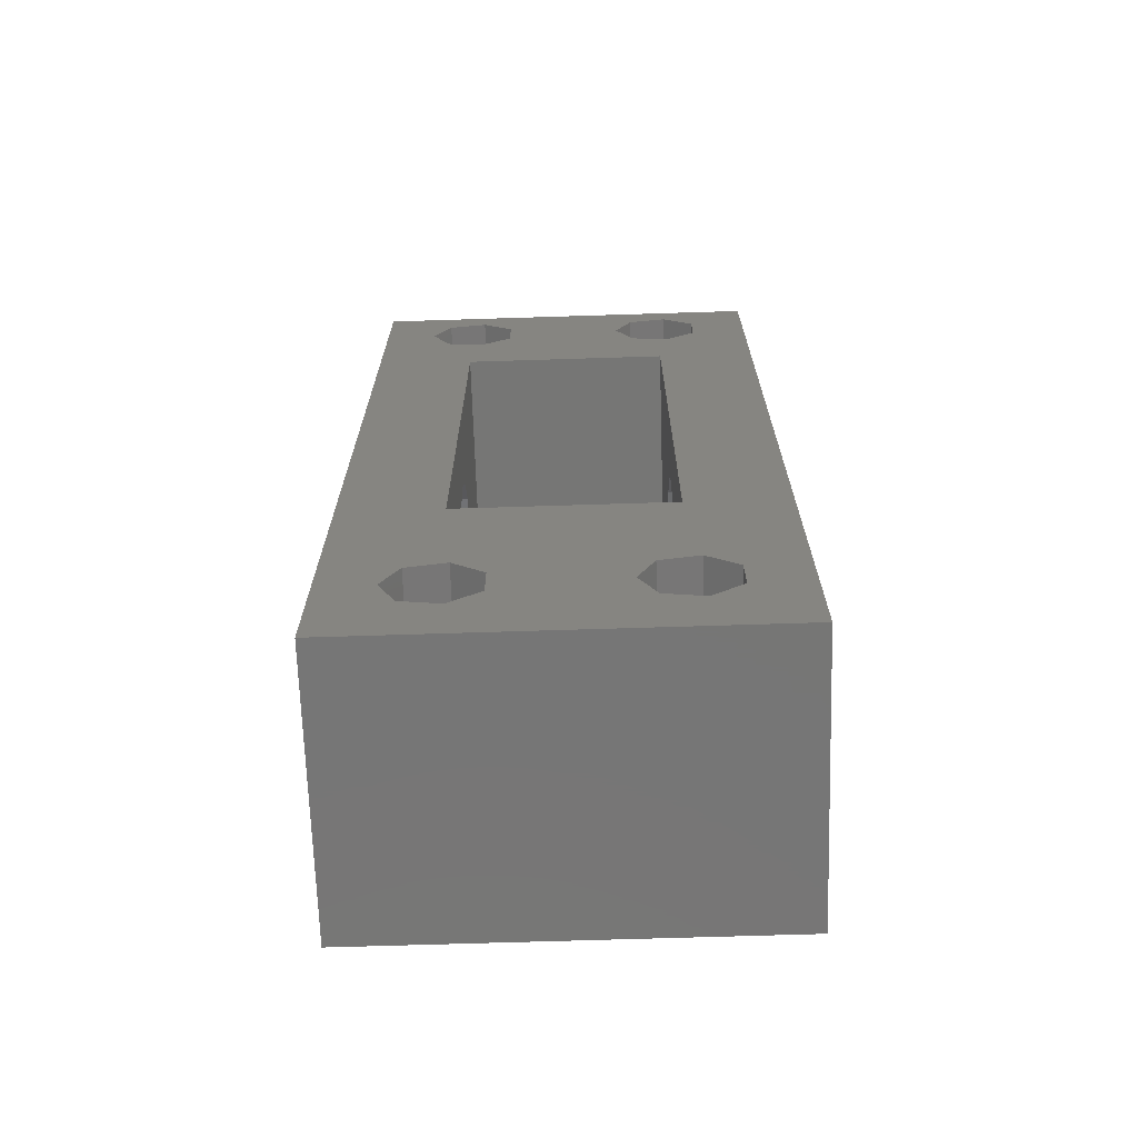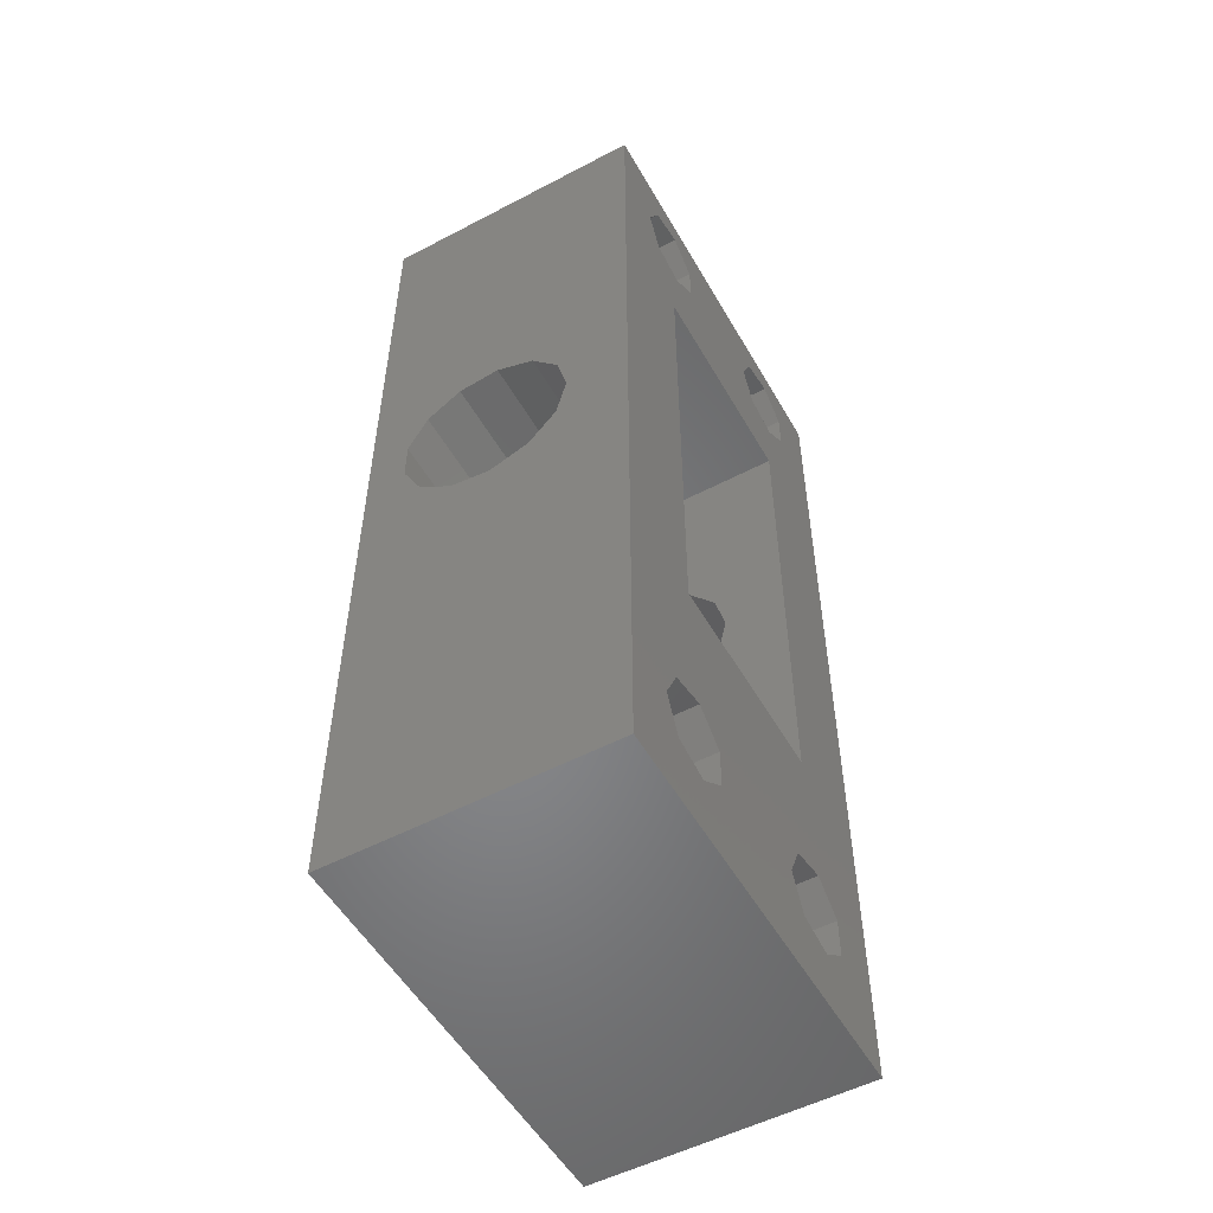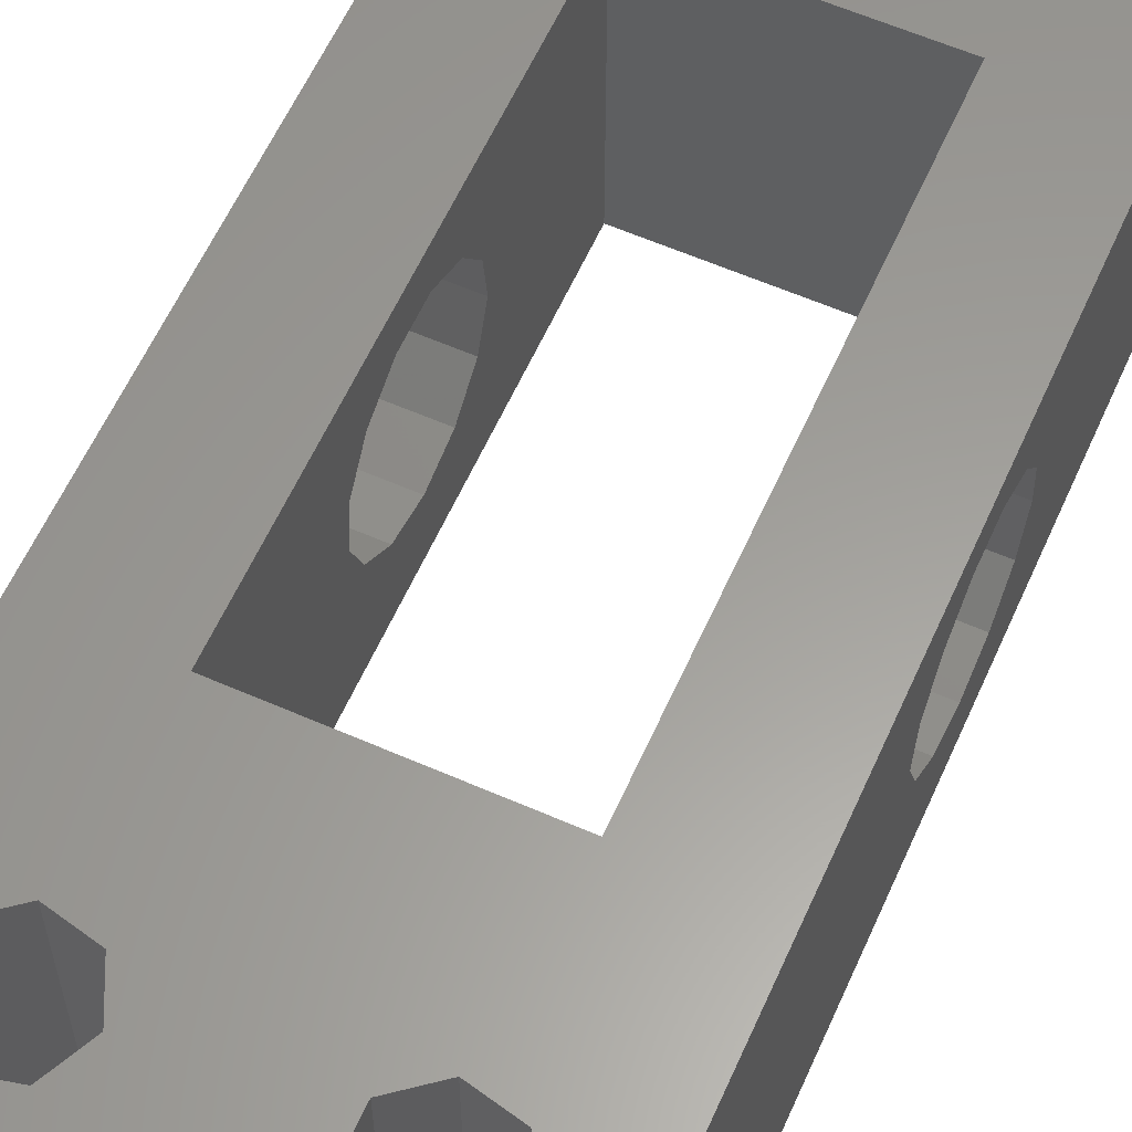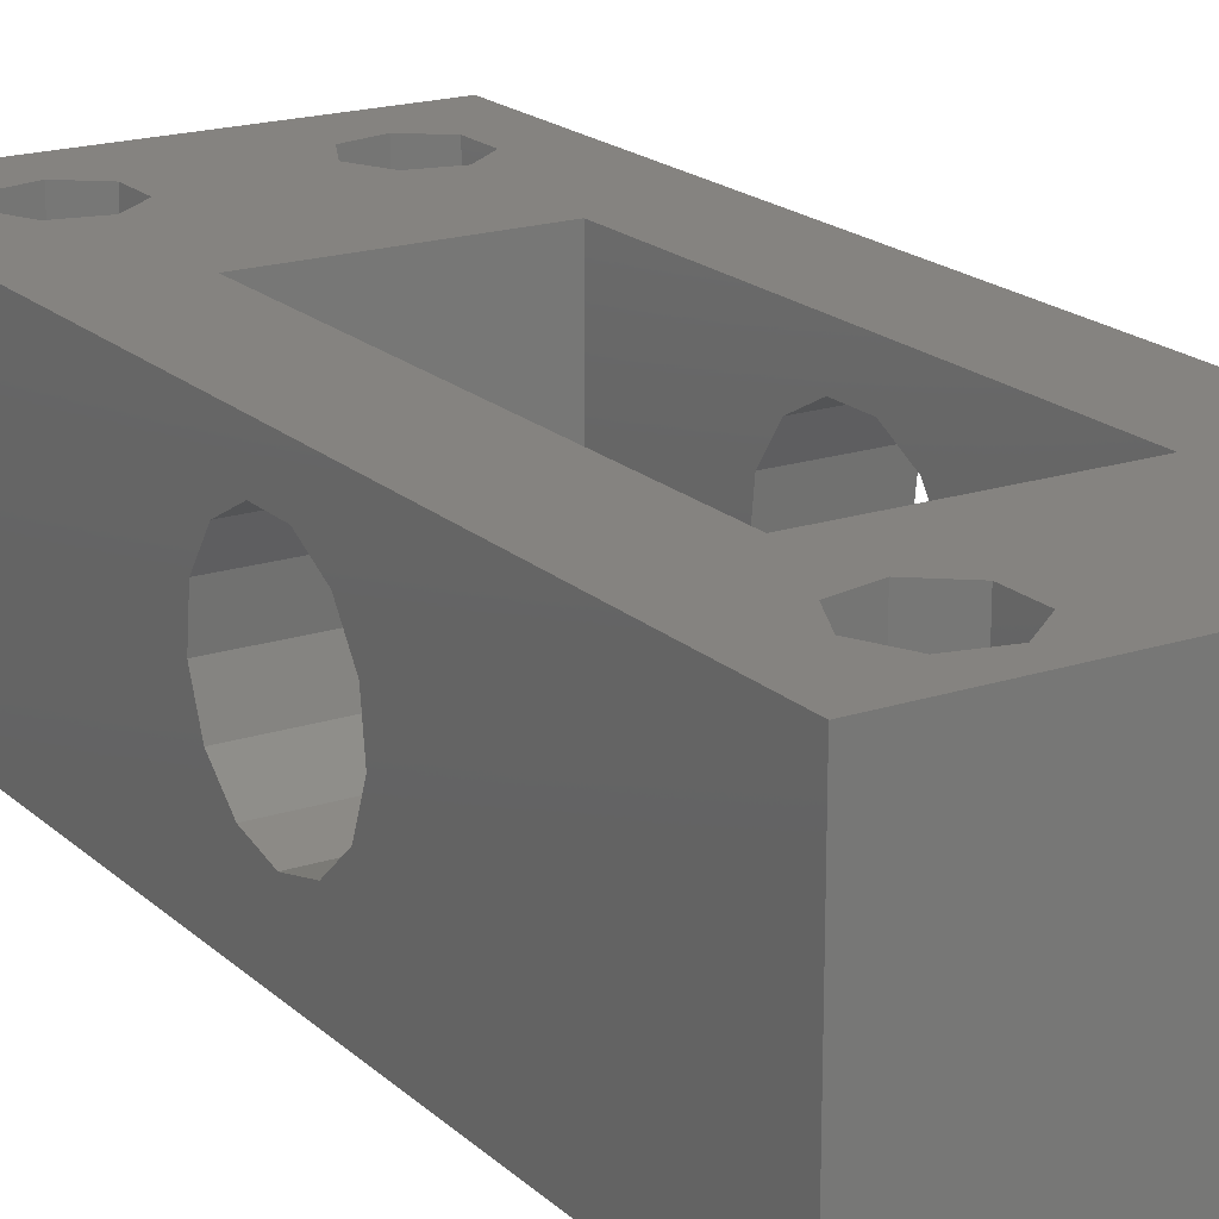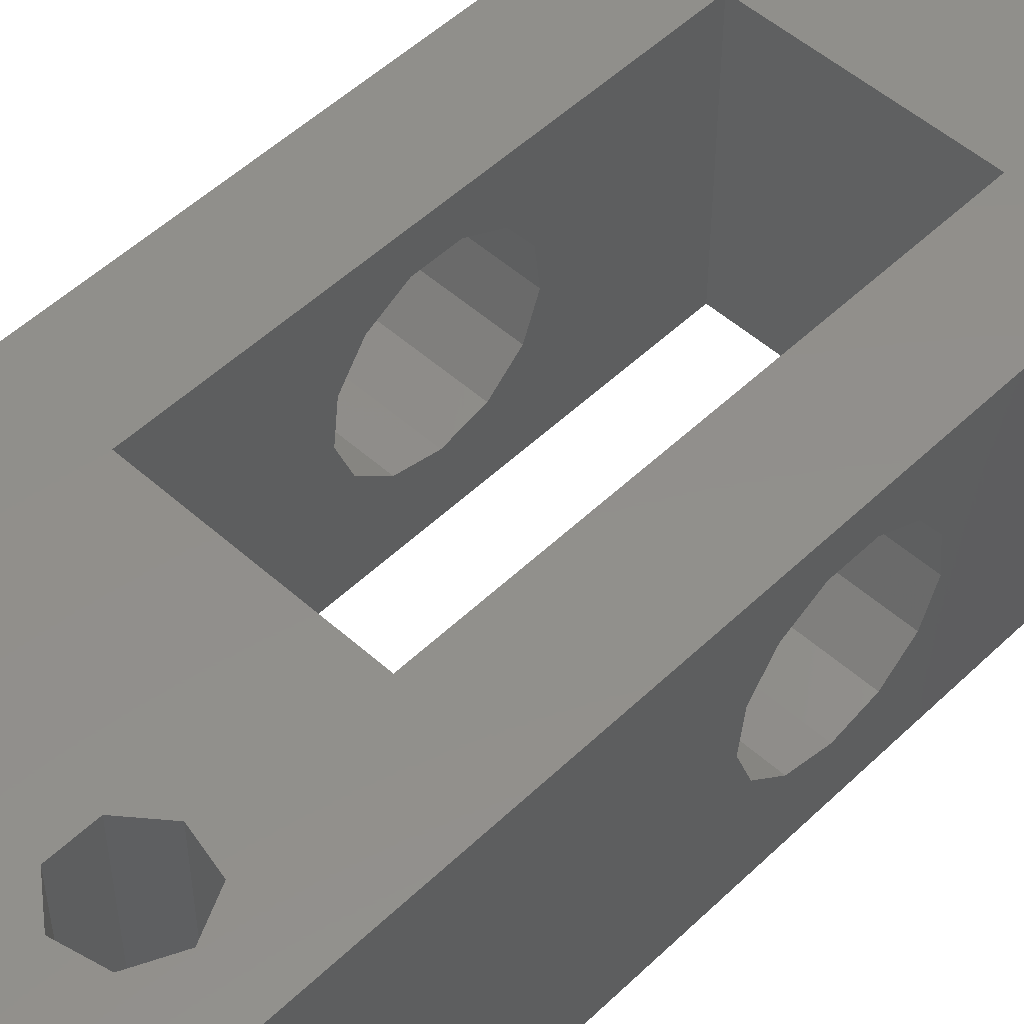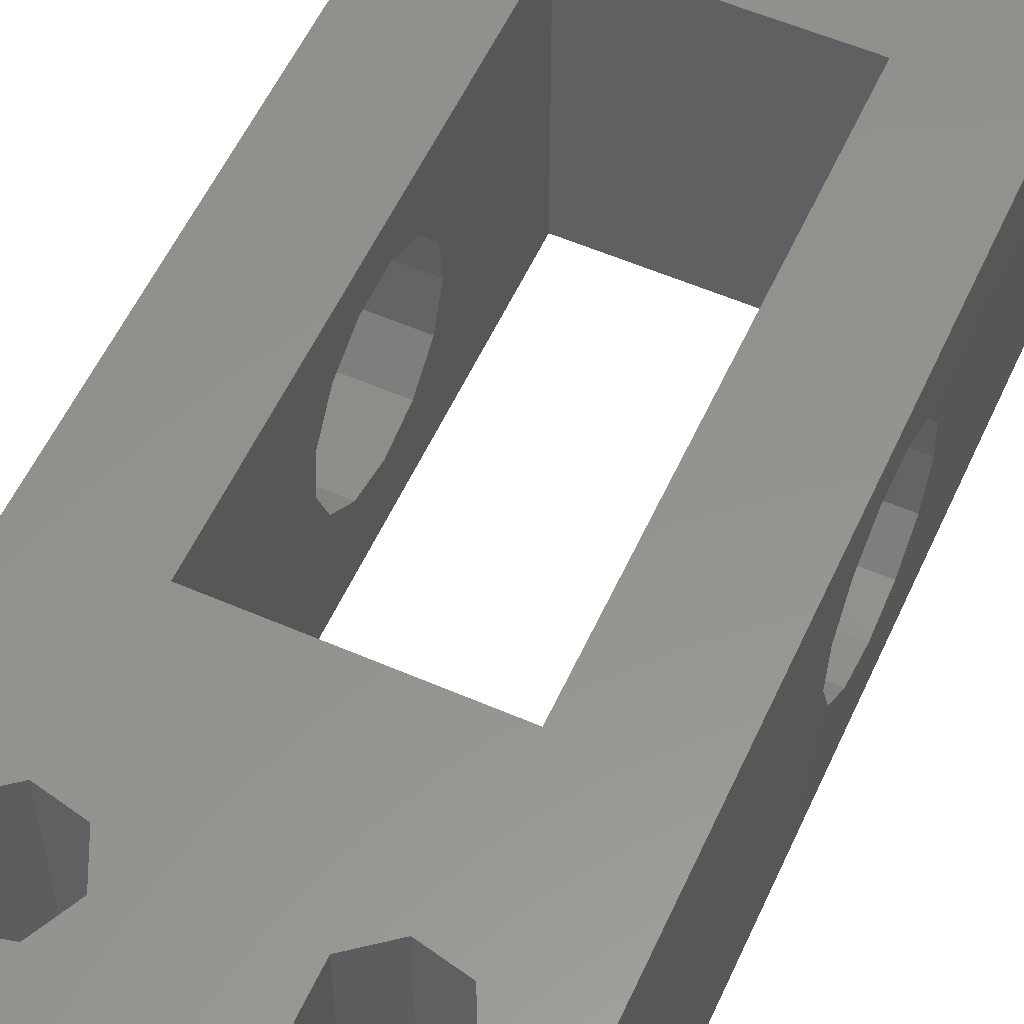
<metadata>
{"format":"stl","ext":"stl","renderer":"f3d","projection":"perspective","resolution":1024,"background":"white","views":[{"elev":-68.7,"azim":-178.2,"up":"+Y"},{"elev":-53.3,"azim":119.3,"up":"+Y"},{"elev":60.3,"azim":24.1,"up":"+Z"},{"elev":19.1,"azim":148.2,"up":"+Z"},{"elev":51.4,"azim":44.0,"up":"+Z"},{"elev":56.4,"azim":24.4,"up":"+Z"}]}
</metadata>
<code>
# stl→obj: 124 verts, 272 faces
v -46.75 23.98 11.08
v -46.75 -2 13
v -46.75 43.5 13
v -46.75 -2 0
v -46.75 18.93 6.606
v -46.75 19.63 4.771
v -46.75 21.09 3.47
v -46.75 23 3
v -46.75 43.5 0
v -46.75 26.37 4.771
v -46.75 24.91 3.47
v -46.75 27.07 6.606
v -46.75 25.72 10.17
v -46.75 26.83 8.554
v -46.75 20.28 10.17
v -46.75 22.02 11.08
v -46.75 19.17 8.554
v -27.25 -2 0
v -27.25 -2 13
v -32 11.5 0
v -40.63 4.72 0
v -42 11.5 0
v -40.63 41.72 0
v -27.25 43.5 0
v -43.98 3.955 0
v -42.49 37.86 0
v -42 34.5 0
v -43.98 39.05 0
v -43.98 2.045 0
v -42.49 0.8552 0
v -39.8 3 0
v -40.63 1.28 0
v -29.8 3 0
v -30.63 4.72 0
v -42.49 5.145 0
v -43.98 40.95 0
v -40.63 38.28 0
v -32 34.5 0
v -33.98 39.05 0
v -33.98 40.95 0
v -32.49 42.14 0
v -39.8 40 0
v -42.49 42.14 0
v -33.98 3.955 0
v -33.98 2.045 0
v -32.49 0.8552 0
v -32.49 5.145 0
v -30.63 1.28 0
v -32.49 37.86 0
v -30.63 38.28 0
v -29.8 40 0
v -30.63 41.72 0
v -27.25 43.5 13
v -42.49 0.8552 13
v -43.98 2.045 13
v -40.63 1.28 13
v -43.98 3.955 13
v -39.8 3 13
v -42.49 5.145 13
v -32.49 0.8552 13
v -40.63 4.72 13
v -42 11.5 13
v -43.98 40.95 13
v -43.98 39.05 13
v -42.49 42.14 13
v -32 11.5 13
v -30.63 4.72 13
v -40.63 41.72 13
v -29.8 3 13
v -30.63 1.28 13
v -32 34.5 13
v -42.49 37.86 13
v -42 34.5 13
v -33.98 39.05 13
v -39.8 40 13
v -33.98 40.95 13
v -32.49 42.14 13
v -40.63 38.28 13
v -30.63 41.72 13
v -29.8 40 13
v -33.98 2.045 13
v -32.49 37.86 13
v -30.63 38.28 13
v -32.49 5.145 13
v -33.98 3.955 13
v -42 19.17 8.554
v -42 18.93 6.606
v -42 20.28 10.17
v -42 22.02 11.08
v -42 23.98 11.08
v -42 25.72 10.17
v -42 26.83 8.554
v -42 27.07 6.606
v -42 26.37 4.771
v -42 24.91 3.47
v -42 23 3
v -42 21.09 3.47
v -42 19.63 4.771
v -27.25 23 3
v -27.25 21.09 3.47
v -27.25 18.93 6.606
v -27.25 26.37 4.771
v -27.25 24.91 3.47
v -27.25 20.28 10.17
v -27.25 19.17 8.554
v -27.25 22.02 11.08
v -27.25 25.72 10.17
v -27.25 26.83 8.554
v -27.25 23.98 11.08
v -27.25 27.07 6.606
v -27.25 19.63 4.771
v -32 20.28 10.17
v -32 22.02 11.08
v -32 21.09 3.47
v -32 18.93 6.606
v -32 26.37 4.771
v -32 24.91 3.47
v -32 19.63 4.771
v -32 23 3
v -32 27.07 6.606
v -32 26.83 8.554
v -32 25.72 10.17
v -32 23.98 11.08
v -32 19.17 8.554
f 1 2 3
f 4 2 5
f 4 5 6
f 4 6 7
f 4 7 8
f 4 8 9
f 10 9 11
f 11 9 8
f 12 9 10
f 13 3 14
f 9 12 3
f 12 14 3
f 15 2 16
f 16 2 1
f 13 1 3
f 17 2 15
f 5 2 17
f 2 4 18
f 19 2 18
f 20 21 22
f 23 9 24
f 4 9 25
f 26 27 28
f 4 25 29
f 4 29 30
f 4 30 18
f 31 18 32
f 20 33 34
f 22 9 28
f 20 18 33
f 25 9 35
f 28 9 36
f 27 37 38
f 39 37 40
f 23 41 42
f 23 24 41
f 43 9 23
f 27 26 37
f 36 9 43
f 42 40 37
f 35 9 22
f 35 22 21
f 22 28 27
f 18 38 24
f 31 44 45
f 31 45 46
f 31 46 18
f 20 47 44
f 47 20 34
f 20 31 21
f 48 33 18
f 20 44 31
f 40 42 41
f 38 37 39
f 38 39 49
f 38 49 50
f 38 50 24
f 50 51 24
f 52 24 51
f 41 24 52
f 38 18 20
f 32 18 30
f 48 18 46
f 9 3 24
f 24 3 53
f 54 2 19
f 3 2 55
f 56 54 19
f 3 55 57
f 58 56 19
f 3 57 59
f 60 61 19
f 62 59 61
f 55 2 54
f 63 3 64
f 65 3 63
f 53 3 65
f 66 67 19
f 53 65 68
f 62 64 3
f 69 70 19
f 71 66 19
f 3 59 62
f 72 64 73
f 53 71 19
f 74 75 71
f 70 60 19
f 76 77 75
f 73 78 72
f 73 75 78
f 73 71 75
f 67 69 19
f 79 80 53
f 81 61 60
f 82 74 71
f 76 75 74
f 77 79 53
f 62 73 64
f 53 80 71
f 80 83 71
f 83 82 71
f 61 58 19
f 68 77 53
f 68 75 77
f 66 84 67
f 66 85 84
f 85 61 81
f 66 61 85
f 66 62 61
f 86 87 17
f 17 87 5
f 88 86 15
f 15 86 17
f 89 88 16
f 16 88 15
f 90 89 1
f 1 89 16
f 91 90 13
f 13 90 1
f 14 92 91
f 13 14 91
f 12 93 92
f 14 12 92
f 94 93 12
f 10 94 12
f 95 94 10
f 11 95 10
f 96 95 11
f 8 96 11
f 97 96 8
f 7 97 8
f 98 97 7
f 6 98 7
f 98 6 87
f 87 6 5
f 99 18 24
f 99 100 18
f 19 18 101
f 102 103 24
f 104 19 105
f 106 19 104
f 53 19 106
f 107 108 53
f 53 106 109
f 110 102 24
f 53 108 24
f 108 110 24
f 109 107 53
f 103 99 24
f 111 18 100
f 101 18 111
f 101 105 19
f 25 57 55
f 29 25 55
f 35 59 57
f 25 35 57
f 21 61 59
f 35 21 59
f 58 61 31
f 31 61 21
f 58 31 56
f 56 31 32
f 56 32 54
f 54 32 30
f 54 30 55
f 55 30 29
f 43 65 63
f 36 43 63
f 36 63 64
f 28 36 64
f 23 68 65
f 43 23 65
f 75 68 42
f 42 68 23
f 75 42 78
f 78 42 37
f 78 37 72
f 72 37 26
f 72 26 64
f 64 26 28
f 89 73 62
f 22 86 62
f 88 89 62
f 90 73 89
f 93 94 27
f 27 73 91
f 27 91 92
f 94 95 27
f 27 92 93
f 90 91 73
f 22 27 95
f 22 95 96
f 22 96 97
f 22 97 98
f 22 87 86
f 22 98 87
f 86 88 62
f 38 71 73
f 27 38 73
f 112 66 113
f 114 38 20
f 66 115 20
f 116 38 117
f 115 118 20
f 119 38 114
f 118 114 20
f 71 38 116
f 71 116 120
f 71 120 121
f 71 121 122
f 71 122 123
f 71 123 66
f 123 113 66
f 124 66 112
f 66 124 115
f 117 38 119
f 66 20 62
f 62 20 22
f 47 84 85
f 44 47 85
f 44 85 81
f 45 44 81
f 34 67 84
f 47 34 84
f 69 67 33
f 33 67 34
f 69 33 70
f 70 33 48
f 70 48 60
f 60 48 46
f 60 46 81
f 81 46 45
f 41 77 76
f 40 41 76
f 40 76 74
f 39 40 74
f 52 79 77
f 41 52 77
f 80 79 51
f 51 79 52
f 80 51 83
f 83 51 50
f 83 50 82
f 82 50 49
f 82 49 74
f 74 49 39
f 111 118 101
f 101 118 115
f 105 101 124
f 124 101 115
f 111 100 114
f 118 111 114
f 100 99 119
f 114 100 119
f 99 103 117
f 119 99 117
f 103 102 116
f 117 103 116
f 102 110 120
f 116 102 120
f 120 110 108
f 121 120 108
f 121 108 107
f 122 121 107
f 107 109 122
f 122 109 123
f 109 106 123
f 123 106 113
f 106 104 113
f 113 104 112
f 104 105 112
f 112 105 124

</code>
